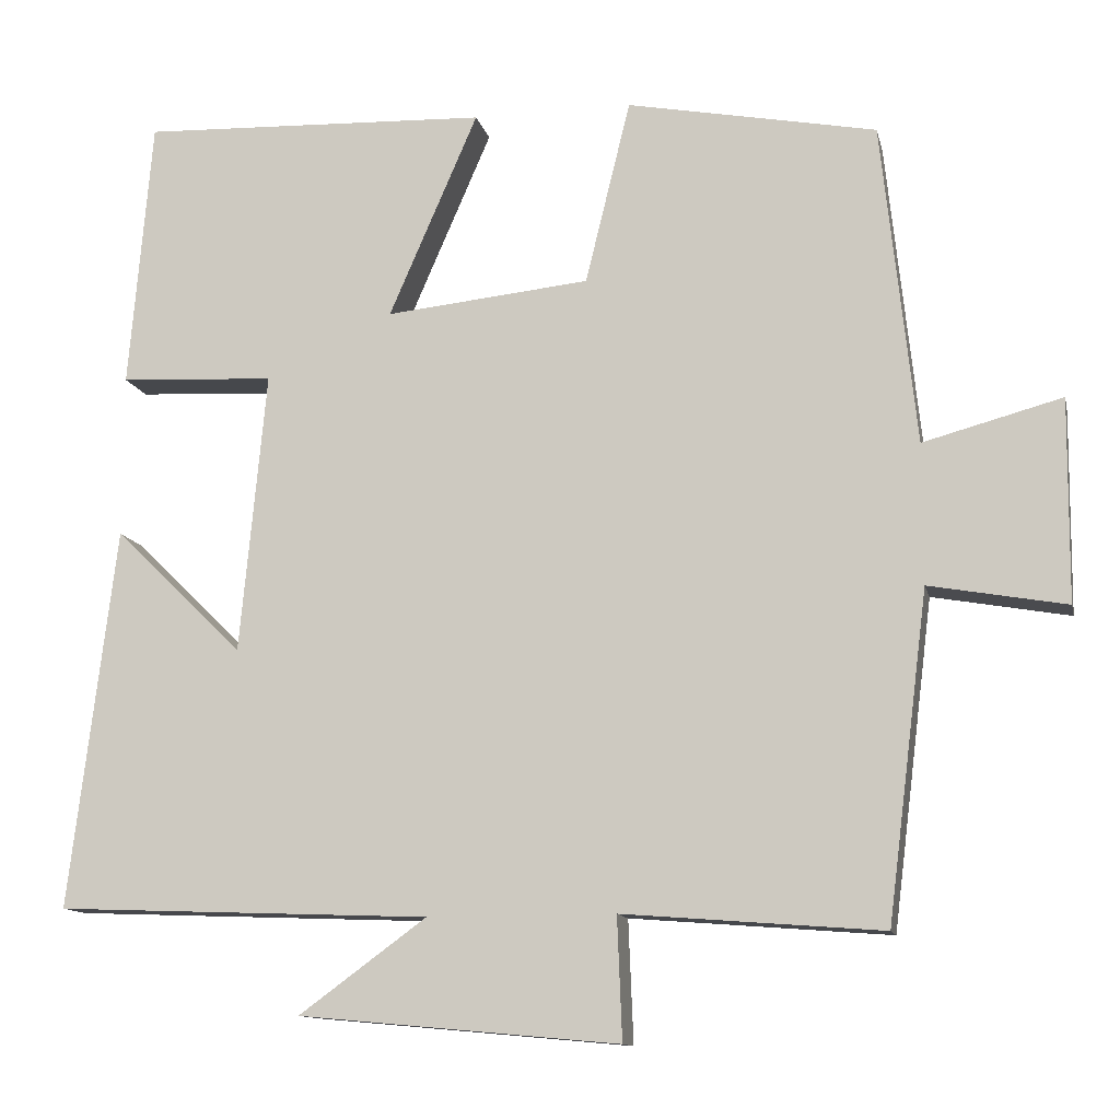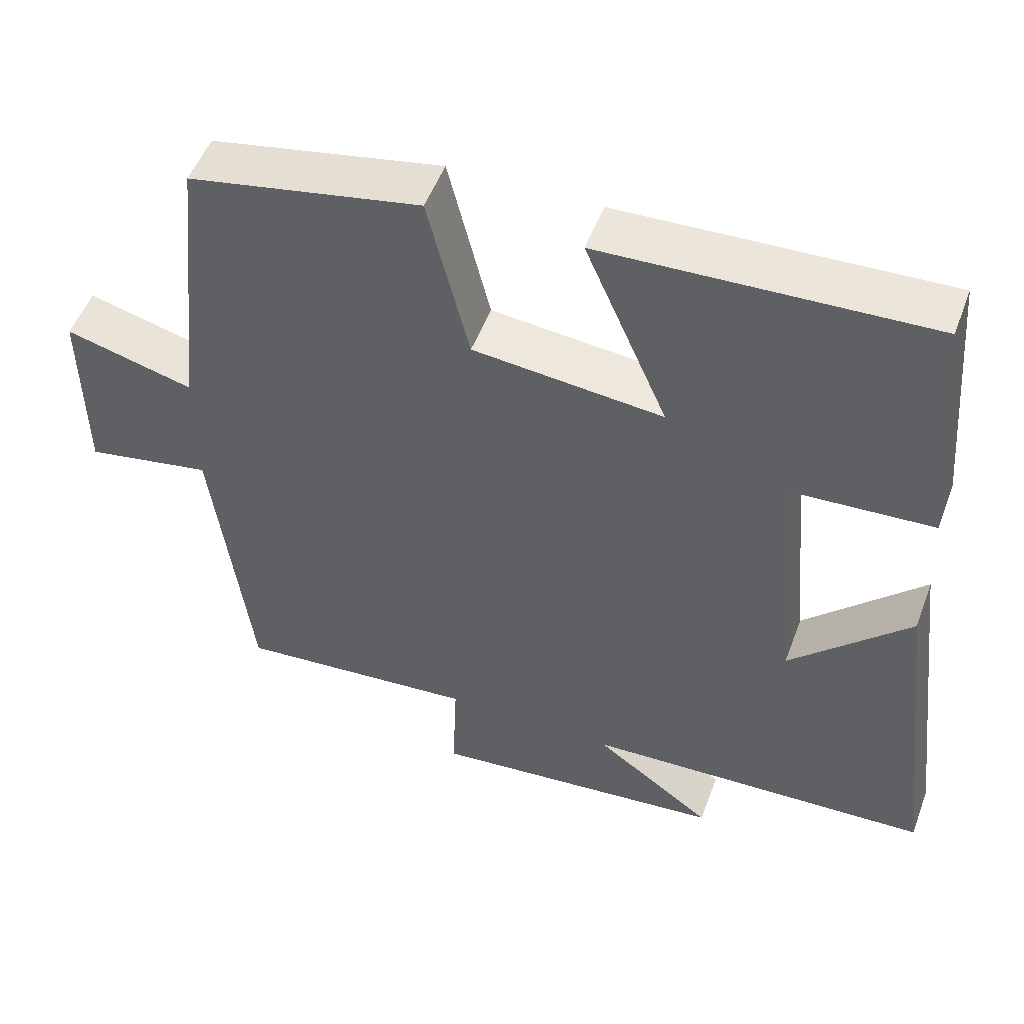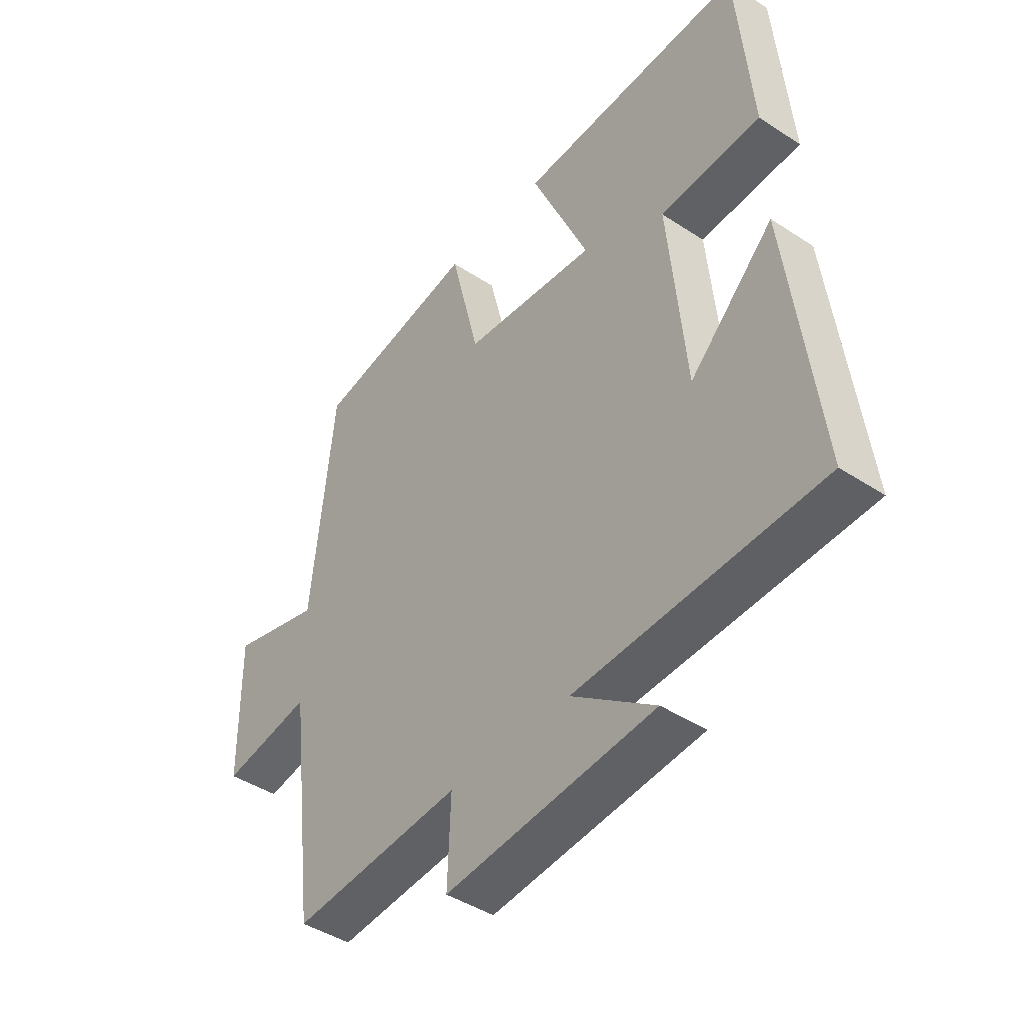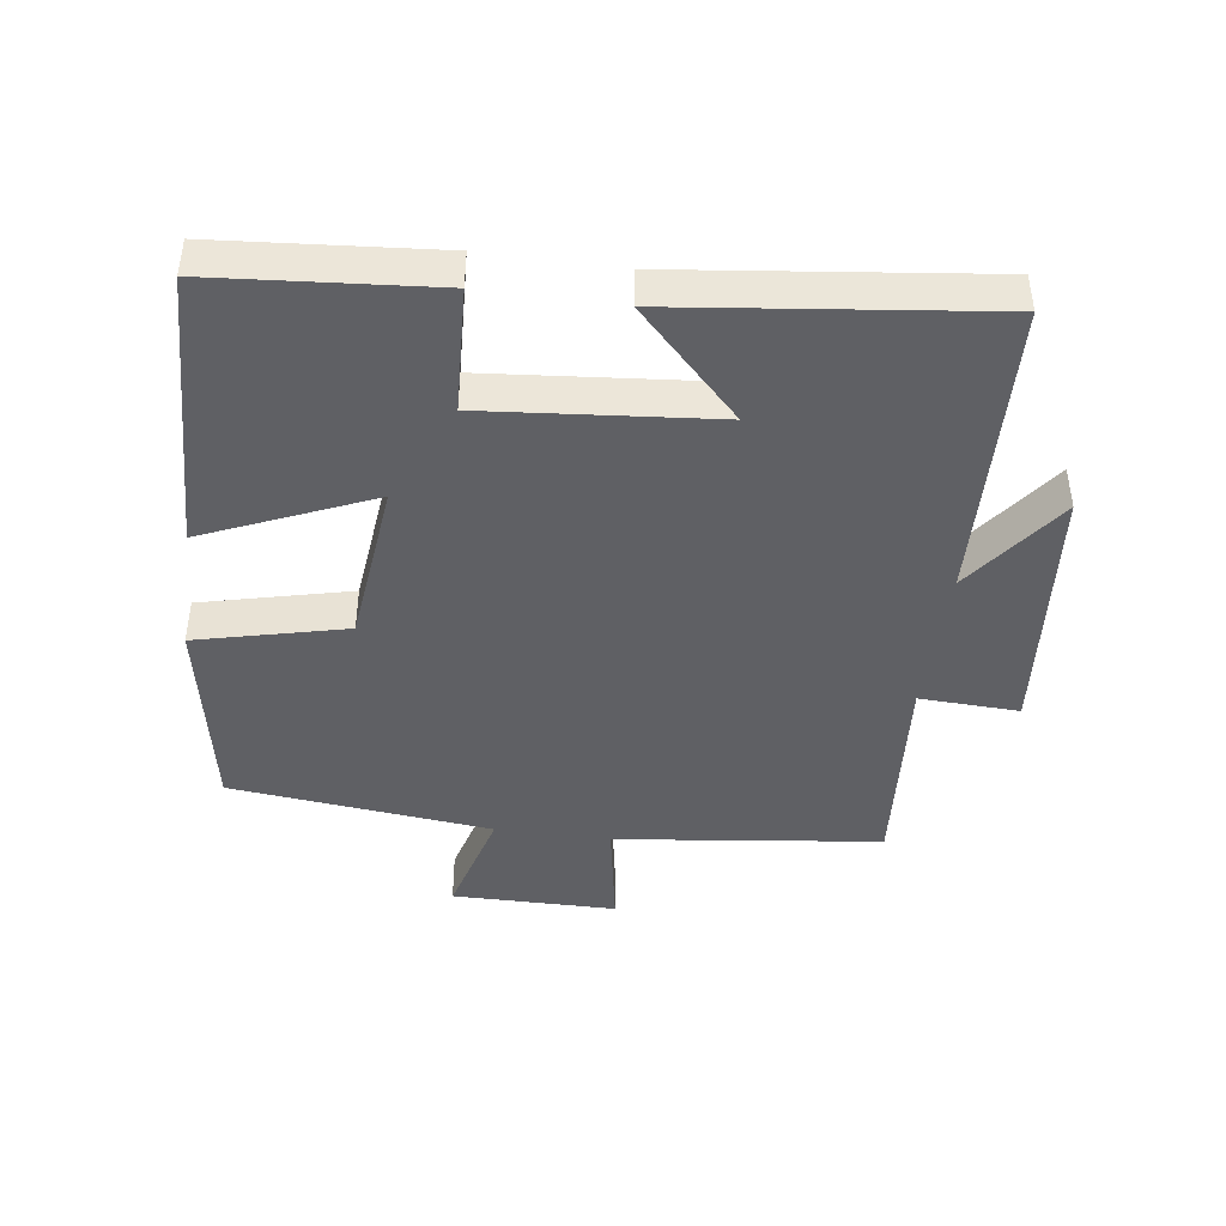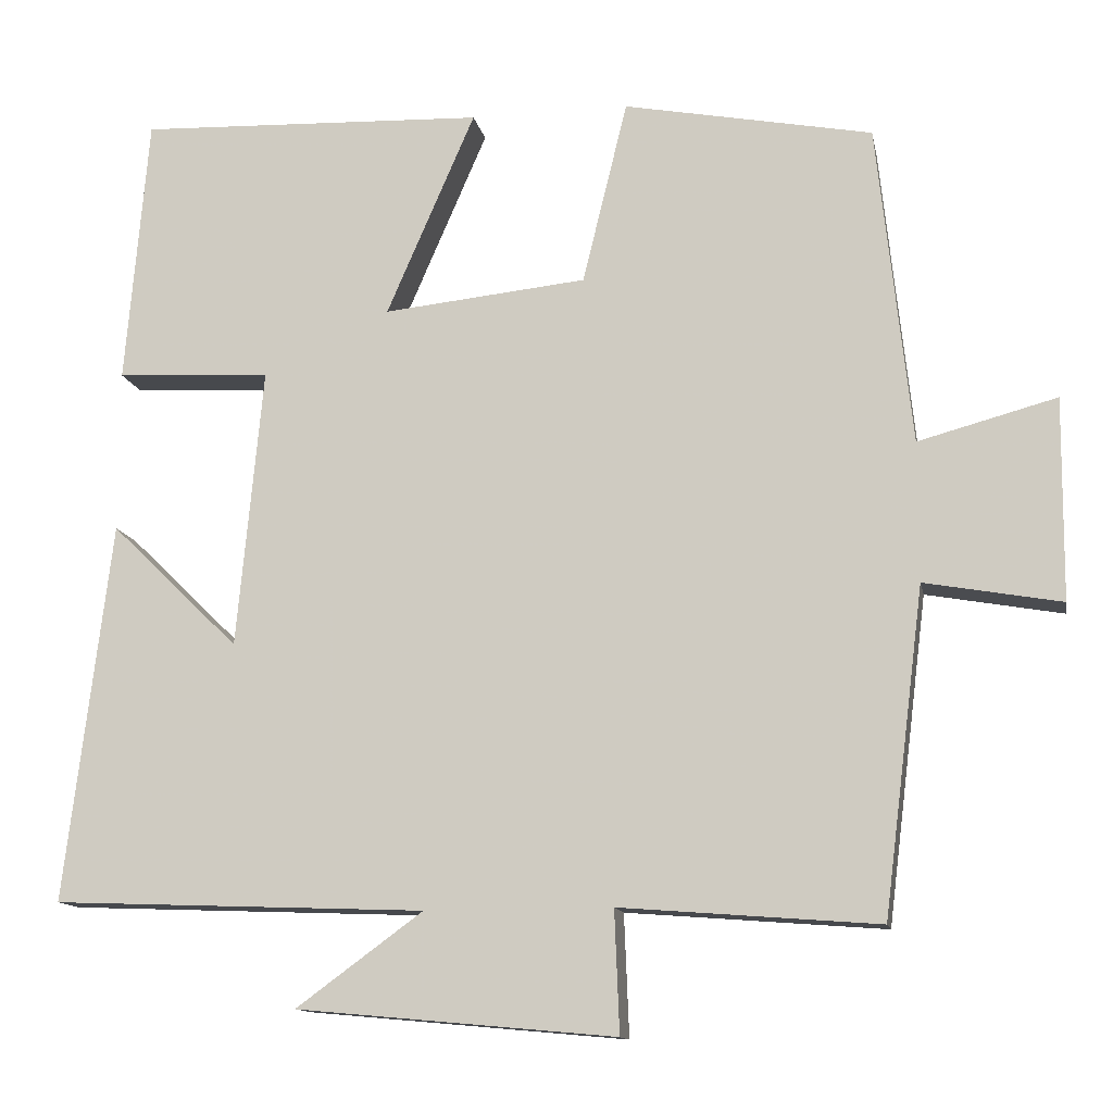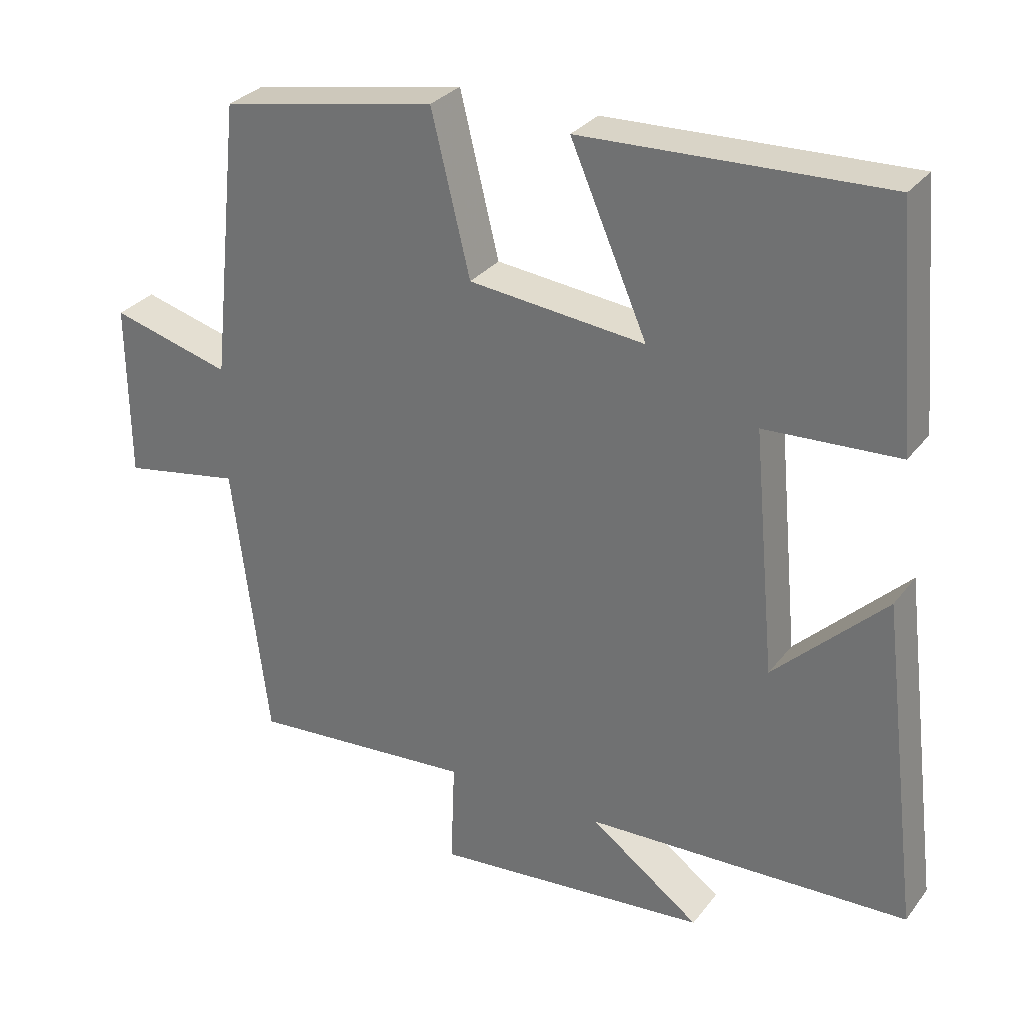
<metadata>
{"format":"obj","ext":"obj","renderer":"f3d","projection":"perspective","resolution":1024,"background":"white","views":[{"elev":-12.1,"azim":-167.7,"up":"+Z"},{"elev":51.5,"azim":20.2,"up":"+Z"},{"elev":-43.5,"azim":52.2,"up":"+Z"},{"elev":-43.5,"azim":82.1,"up":"+Y"},{"elev":-12.7,"azim":-169.2,"up":"+Z"},{"elev":30.2,"azim":30.3,"up":"+Z"}]}
</metadata>
<code>
v -0.458 0.07 0.442
v -0.152 0.07 0.5
v -0.097 0.07 0.275
v 0.153 0.07 0.249
v 0.044 0.07 0.5
v 0.472 0.07 0.516
v 0.5 0.07 0.185
v 0.31 0.07 0.175
v 0.342 0.07 -0.169
v 0.5 0.07 -0.015
v 0.557 0.07 -0.482
v 0.098 0.07 -0.5
v 0.254 0.07 -0.614
v -0.138 0.07 -0.65
v -0.132 0.07 -0.5
v -0.45 0.07 -0.525
v -0.5 0.07 -0.125
v -0.668 0.07 -0.155
v -0.67 0.07 0.093
v -0.5 0.07 0.047
v -0.458 0 0.442
v -0.152 0 0.5
v -0.097 0 0.275
v 0.153 0 0.249
v 0.044 0 0.5
v 0.472 0 0.516
v 0.5 0 0.185
v 0.31 0 0.175
v 0.342 0 -0.169
v 0.5 0 -0.015
v 0.557 0 -0.482
v 0.098 0 -0.5
v 0.254 0 -0.614
v -0.138 0 -0.65
v -0.132 0 -0.5
v -0.45 0 -0.525
v -0.5 0 -0.125
v -0.668 0 -0.155
v -0.67 0 0.093
v -0.5 0 0.047
f 17 18 19 20
f 15 16 17 20
f 15 20 1 2
f 12 13 14 15
f 9 10 11 12
f 8 9 12 15
f 5 6 7 8
f 4 5 8
f 3 4 8 15
f 2 3 15
f 40 39 38 37
f 40 37 36 35
f 22 21 40 35
f 35 34 33 32
f 32 31 30 29
f 35 32 29 28
f 28 27 26 25
f 28 25 24
f 35 28 24 23
f 35 23 22
f 1 21 22 2
f 2 22 23 3
f 3 23 24 4
f 4 24 25 5
f 5 25 26 6
f 6 26 27 7
f 7 27 28 8
f 8 28 29 9
f 9 29 30 10
f 10 30 31 11
f 11 31 32 12
f 12 32 33 13
f 13 33 34 14
f 14 34 35 15
f 15 35 36 16
f 16 36 37 17
f 17 37 38 18
f 18 38 39 19
f 19 39 40 20
f 20 40 21 1

</code>
